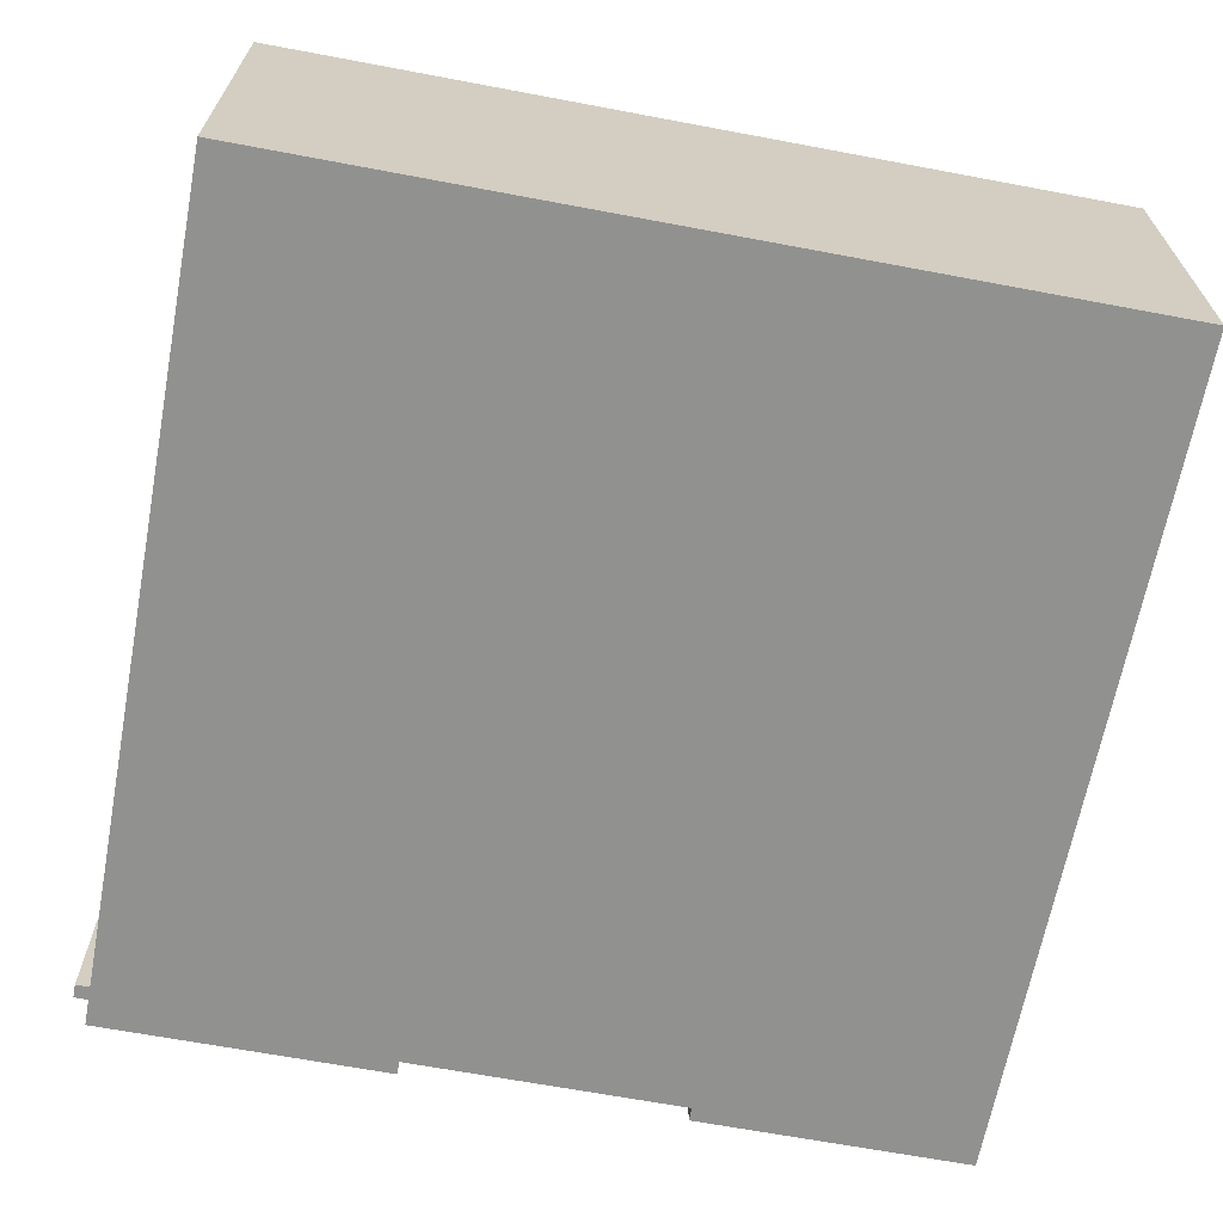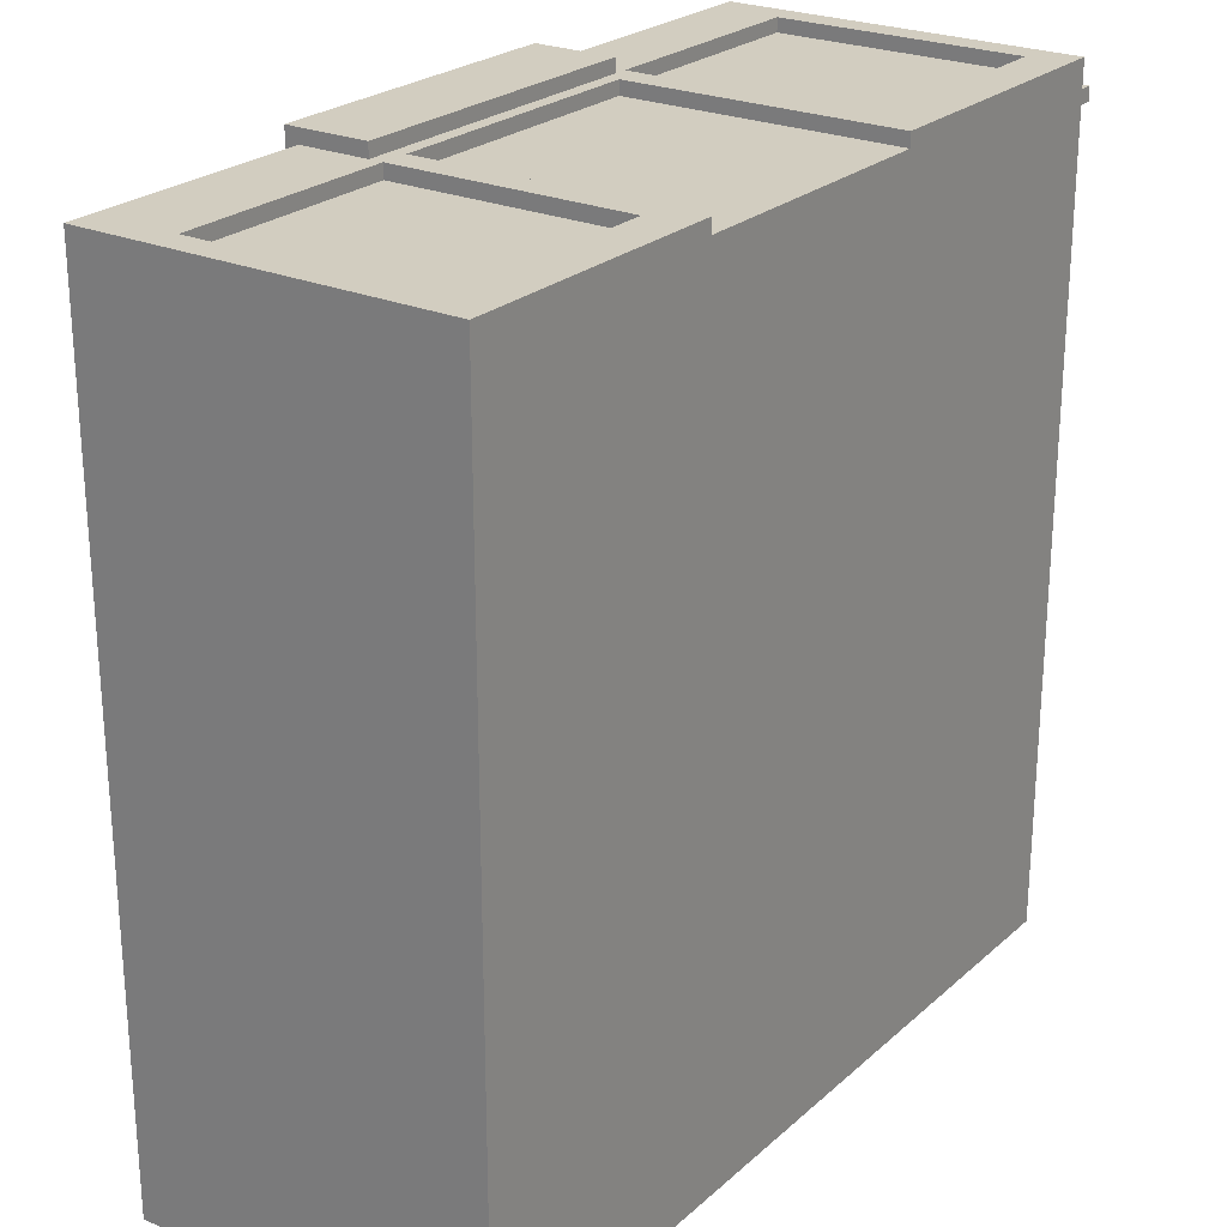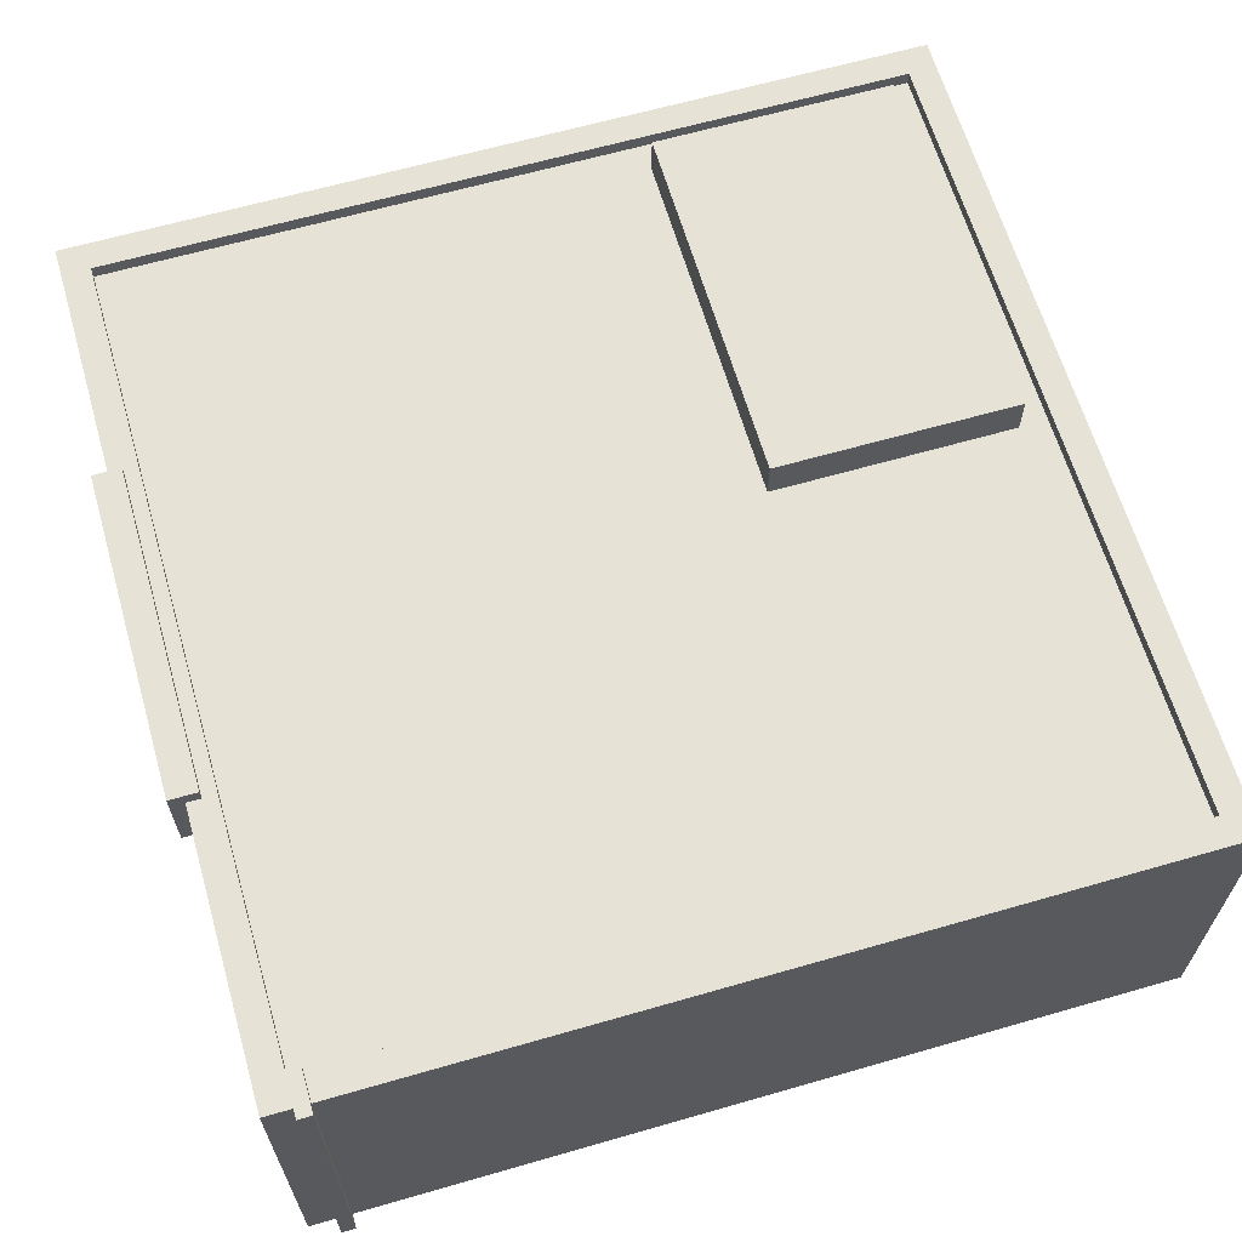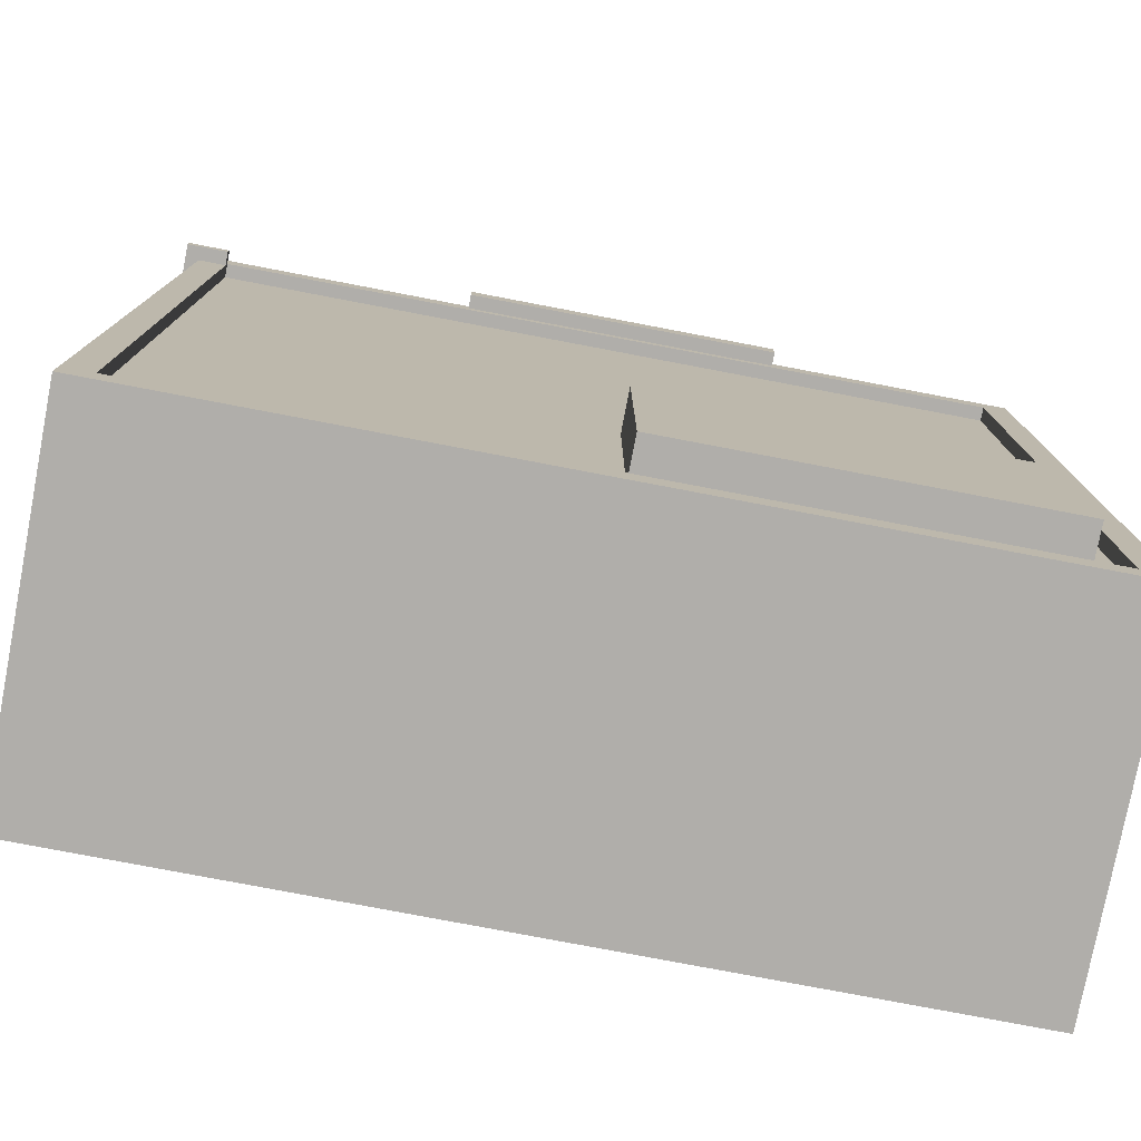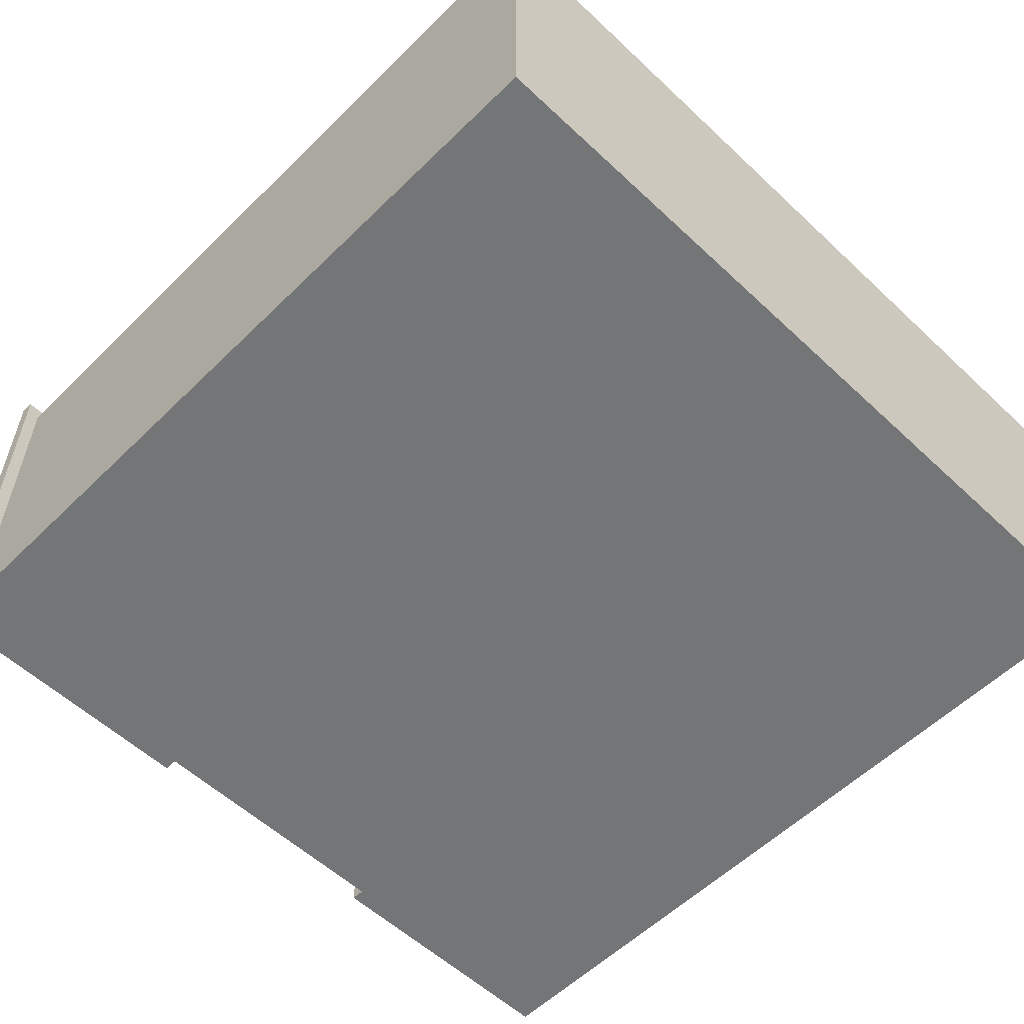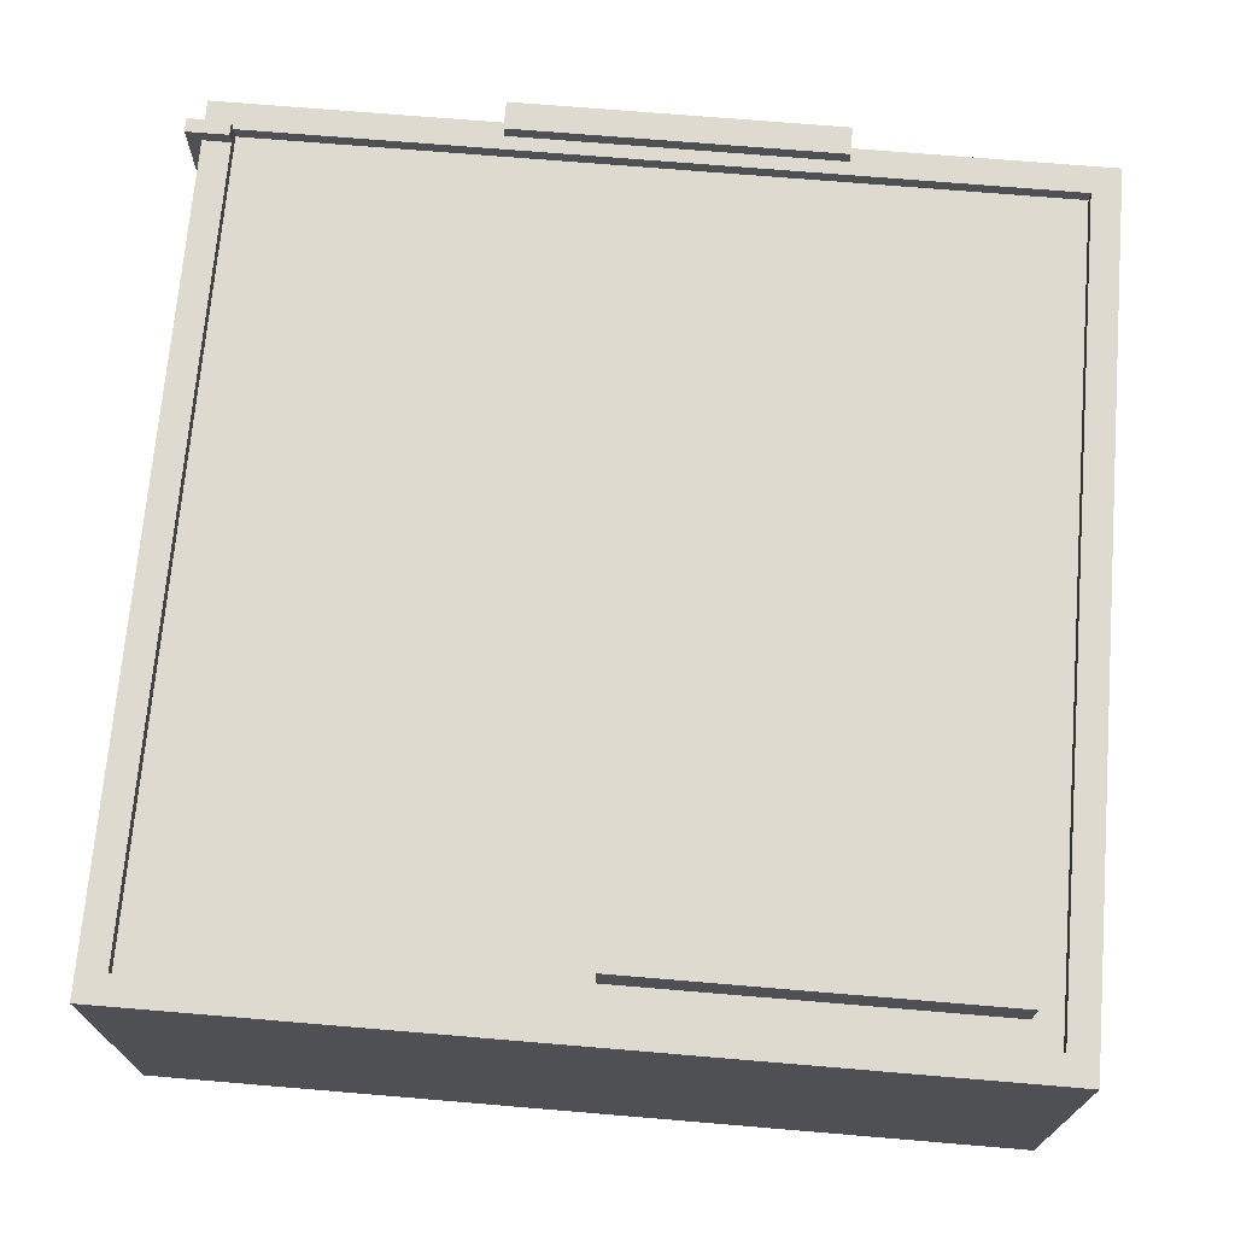
<metadata>
{"format":"obj","ext":"obj","renderer":"f3d","projection":"perspective","resolution":1024,"background":"white","views":[{"elev":-66.0,"azim":169.3,"up":"+Y"},{"elev":24.5,"azim":-54.5,"up":"+Z"},{"elev":63.9,"azim":73.8,"up":"+Y"},{"elev":-77.8,"azim":169.2,"up":"+Z"},{"elev":-56.4,"azim":135.6,"up":"+Y"},{"elev":70.9,"azim":-175.2,"up":"+Y"}]}
</metadata>
<code>
o
v 3 2 -2
v 3 2 -8.1
v 3 4.6 -2
v 3 4.6 -8.1
v 3.4 4.5 -6
v 3.4 4.5 -6.1
v 3.4 4.5 -7.6
v 3.4 4.5 -7.7
v 3.4 4.7 -6.1
v 3.4 4.7 -7.6
v 3.4 4.8 -6
v 3.4 4.8 -7.7
v 4.8 2.3 -2
v 4.8 2.3 -2.1
v 4.8 4 -2
v 4.8 4 -2.1
v 4.8 4.1 -1.9
v 4.8 4.1 -2
v 4.8 4.6 -2
v 4.8 4.6 -2.1
v 4.8 4.7 -1.9
v 4.8 4.7 -2.1
v 7 2 -2
v 7 2 -2.1
v 7 4 -2
v 7 4 -2.1
v 8.9 2.3 -2
v 8.9 2.3 -2.1
v 8.9 4.1 -2
v 8.9 4.1 -2.1
v 8.9 4.5 -2.2
v 8.9 4.5 -7.9
v 8.9 4.6 -2.2
v 8.9 4.6 -2.3
v 8.9 4.6 -7.9
v 8.9 4.7 -2.2
v 8.9 4.7 -2.3
v 3.2 2.3 -2
v 3.2 2.3 -2.1
v 3.2 4 -2
v 3.2 4 -2.1
v 3.2 4.5 -2.2
v 3.2 4.5 -7.9
v 3.2 4.6 -2.2
v 3.2 4.6 -7.9
v 5 2 -2
v 5 2 -2.1
v 5 4 -2
v 5 4 -2.1
v 6 4.5 -6
v 6 4.5 -7.7
v 6 4.8 -6
v 6 4.8 -7.7
v 7.1 4.1 -1.9
v 7.1 4.1 -2
v 7.1 4.6 -2
v 7.1 4.6 -2.1
v 7.1 4.7 -1.9
v 7.1 4.7 -2.1
v 7.2 2.3 -2
v 7.2 2.3 -2.1
v 7.2 4.1 -2
v 7.2 4.1 -2.1
v 9.1 2 -2
v 9.1 2 -2.2
v 9.1 2 -2.3
v 9.1 2 -8.1
v 9.1 4.6 -2
v 9.1 4.6 -2.2
v 9.1 4.6 -2.3
v 9.1 4.6 -8.1
v 9.2 2 -2.2
v 9.2 2 -2.3
v 9.2 4.7 -2.2
v 9.2 4.7 -2.3
v 4.8 4.1 -1.9
v 4.8 4.7 -1.9
v 4.9 4.2 -1.9
v 4.9 4.6 -1.9
v 5.2 4.4 -1.9
v 5.2 4.5 -1.9
v 5.3 4.3 -1.9
v 5.3 4.4 -1.9
v 5.4 4.3 -1.9
v 5.4 4.4 -1.9
v 5.5 4.4 -1.9
v 5.5 4.5 -1.9
v 5.6 4.3 -1.9
v 5.6 4.5 -1.9
v 5.9 4.3 -1.9
v 5.9 4.5 -1.9
v 6 4.4 -1.9
v 6 4.5 -1.9
v 6.1 4.3 -1.9
v 6.1 4.4 -1.9
v 6.1 4.5 -1.9
v 6.2 4.3 -1.9
v 6.2 4.4 -1.9
v 6.2 4.5 -1.9
v 6.3 4.4 -1.9
v 6.3 4.5 -1.9
v 6.4 4.3 -1.9
v 6.4 4.4 -1.9
v 6.5 4.4 -1.9
v 6.5 4.5 -1.9
v 6.6 4.3 -1.9
v 6.6 4.4 -1.9
v 6.7 4.4 -1.9
v 6.7 4.5 -1.9
v 7 4.2 -1.9
v 7 4.6 -1.9
v 7.1 4.1 -1.9
v 7.1 4.7 -1.9
v 3 2 -2
v 3 4.6 -2
v 3.2 2.3 -2
v 3.2 4 -2
v 4.8 2.3 -2
v 4.8 4 -2
v 4.8 4.1 -2
v 4.8 4.6 -2
v 5 2 -2
v 5 4 -2
v 7 2 -2
v 7 4 -2
v 7.1 4.1 -2
v 7.1 4.6 -2
v 7.2 2.3 -2
v 7.2 4.1 -2
v 8.9 2.3 -2
v 8.9 4.1 -2
v 9.1 2 -2
v 9.1 4.6 -2
v 3.2 2.3 -2.1
v 3.2 4 -2.1
v 3.3 2.4 -2.1
v 3.3 3.9 -2.1
v 4.7 2.4 -2.1
v 4.7 3.9 -2.1
v 4.8 2.3 -2.1
v 4.8 4 -2.1
v 5 2 -2.1
v 5 4 -2.1
v 5.1 2.1 -2.1
v 5.1 3.9 -2.1
v 5.9 2.1 -2.1
v 5.9 3.9 -2.1
v 6.1 2.1 -2.1
v 6.1 3.9 -2.1
v 6.9 2.1 -2.1
v 6.9 3.9 -2.1
v 7 2 -2.1
v 7 4 -2.1
v 7.2 2.3 -2.1
v 7.2 4.1 -2.1
v 7.3 2.4 -2.1
v 7.3 4 -2.1
v 8.8 2.4 -2.1
v 8.8 4 -2.1
v 8.9 2.3 -2.1
v 8.9 4.1 -2.1
v 8.9 4.6 -2.2
v 8.9 4.7 -2.2
v 9.1 2 -2.2
v 9.1 4.6 -2.2
v 9.2 2 -2.2
v 9.2 4.7 -2.2
v 3.4 4.5 -6
v 3.4 4.8 -6
v 6 4.5 -6
v 6 4.8 -6
v 3.2 4.5 -7.9
v 3.2 4.6 -7.9
v 8.9 4.5 -7.9
v 8.9 4.6 -7.9
v 4.8 4.6 -2.1
v 4.8 4.7 -2.1
v 7.1 4.6 -2.1
v 7.1 4.7 -2.1
v 3.2 4.5 -2.2
v 3.2 4.6 -2.2
v 8.9 4.5 -2.2
v 8.9 4.6 -2.2
v 8.9 4.6 -2.3
v 8.9 4.7 -2.3
v 9.1 2 -2.3
v 9.1 4.6 -2.3
v 9.2 2 -2.3
v 9.2 4.7 -2.3
v 3.4 4.5 -7.7
v 3.4 4.8 -7.7
v 6 4.5 -7.7
v 6 4.8 -7.7
v 3 2 -8.1
v 3 4.6 -8.1
v 9.1 2 -8.1
v 9.1 4.6 -8.1
v 3 2 -2
v 5 2 -2
v 7 2 -2
v 9.1 2 -2
v 5 2 -2.1
v 7 2 -2.1
v 5 2 -2.2
v 7 2 -2.2
v 9.1 2 -2.2
v 9.2 2 -2.2
v 9.1 2 -2.3
v 9.2 2 -2.3
v 3 2 -8.1
v 9.1 2 -8.1
v 3.2 4 -2
v 4.8 4 -2
v 5 4 -2
v 7 4 -2
v 3.2 4 -2.1
v 4.8 4 -2.1
v 5 4 -2.1
v 7 4 -2.1
v 4.8 4.1 -1.9
v 7.1 4.1 -1.9
v 4.8 4.1 -2
v 7.1 4.1 -2
v 7.2 4.1 -2
v 8.9 4.1 -2
v 7.2 4.1 -2.1
v 8.9 4.1 -2.1
v 3.2 2.3 -2
v 4.8 2.3 -2
v 7.2 2.3 -2
v 8.9 2.3 -2
v 3.2 2.3 -2.1
v 4.8 2.3 -2.1
v 7.2 2.3 -2.1
v 8.9 2.3 -2.1
v 3.2 4.5 -2.2
v 8.9 4.5 -2.2
v 3.4 4.5 -6
v 6 4.5 -6
v 3.4 4.5 -6.1
v 3.4 4.5 -7.6
v 3.4 4.5 -7.7
v 6 4.5 -7.7
v 3.2 4.5 -7.9
v 8.9 4.5 -7.9
v 3 4.6 -2
v 4.8 4.6 -2
v 7.1 4.6 -2
v 9.1 4.6 -2
v 4.8 4.6 -2.1
v 7.1 4.6 -2.1
v 3.2 4.6 -2.2
v 8.9 4.6 -2.2
v 9.1 4.6 -2.2
v 8.9 4.6 -2.3
v 9.1 4.6 -2.3
v 3.2 4.6 -7.9
v 8.9 4.6 -7.9
v 3 4.6 -8.1
v 9.1 4.6 -8.1
v 4.8 4.7 -1.9
v 7.1 4.7 -1.9
v 4.8 4.7 -2.1
v 7.1 4.7 -2.1
v 8.9 4.7 -2.2
v 9.2 4.7 -2.2
v 8.9 4.7 -2.3
v 9.2 4.7 -2.3
v 3.4 4.8 -6
v 6 4.8 -6
v 3.4 4.8 -7.7
v 6 4.8 -7.7
f 3 2 1
f 4 2 3
f 9 6 5
f 9 7 6
f 10 8 7
f 10 7 9
f 11 9 5
f 11 10 9
f 12 8 10
f 12 10 11
f 15 14 13
f 16 14 15
f 19 18 17
f 21 19 17
f 21 20 19
f 22 20 21
f 25 24 23
f 26 24 25
f 29 28 27
f 30 28 29
f 33 32 31
f 34 32 33
f 35 32 34
f 36 34 33
f 37 34 36
f 38 39 40
f 40 39 41
f 42 43 44
f 44 43 45
f 46 47 48
f 48 47 49
f 50 51 52
f 52 51 53
f 54 55 56
f 54 56 58
f 56 57 58
f 58 57 59
f 60 61 62
f 62 61 63
f 64 65 68
f 68 65 69
f 66 67 70
f 70 67 71
f 72 73 74
f 74 73 75
f 78 77 76
f 79 77 78
f 80 79 78
f 81 79 80
f 82 80 78
f 83 81 80
f 83 80 82
f 84 82 78
f 84 83 82
f 85 81 83
f 85 83 84
f 86 85 84
f 86 81 85
f 87 79 81
f 87 81 86
f 88 86 84
f 88 84 78
f 88 87 86
f 89 79 87
f 89 87 88
f 90 88 78
f 90 89 88
f 91 79 89
f 91 89 90
f 92 91 90
f 93 79 91
f 93 91 92
f 94 90 78
f 94 92 90
f 95 93 92
f 95 92 94
f 96 79 93
f 96 93 95
f 97 95 94
f 97 94 78
f 98 96 95
f 98 95 97
f 99 79 96
f 99 96 98
f 100 98 97
f 100 99 98
f 101 79 99
f 101 99 100
f 102 100 97
f 102 97 78
f 102 101 100
f 103 101 102
f 104 103 102
f 104 101 103
f 105 79 101
f 105 101 104
f 106 104 102
f 106 102 78
f 106 105 104
f 107 105 106
f 108 107 106
f 108 105 107
f 109 79 105
f 109 105 108
f 110 78 76
f 110 108 106
f 110 109 108
f 110 106 78
f 111 79 109
f 111 109 110
f 111 77 79
f 112 110 76
f 112 111 110
f 113 77 111
f 113 111 112
f 116 115 114
f 117 115 116
f 118 116 114
f 119 115 117
f 120 115 119
f 121 115 120
f 122 118 114
f 122 119 118
f 122 120 119
f 123 120 122
f 125 120 123
f 126 120 125
f 126 125 124
f 128 126 124
f 128 127 126
f 129 127 128
f 130 128 124
f 131 127 129
f 132 130 124
f 132 131 130
f 133 127 131
f 133 131 132
f 136 135 134
f 137 135 136
f 138 136 134
f 138 137 136
f 139 135 137
f 139 137 138
f 140 138 134
f 140 139 138
f 141 135 139
f 141 139 140
f 144 143 142
f 145 143 144
f 146 144 142
f 146 145 144
f 147 143 145
f 147 145 146
f 148 146 142
f 148 147 146
f 149 143 147
f 149 147 148
f 150 148 142
f 150 149 148
f 151 143 149
f 151 149 150
f 152 150 142
f 152 151 150
f 153 143 151
f 153 151 152
f 156 155 154
f 157 155 156
f 158 156 154
f 158 157 156
f 159 155 157
f 159 157 158
f 160 158 154
f 160 159 158
f 161 155 159
f 161 159 160
f 165 163 162
f 166 165 164
f 167 163 165
f 167 165 166
f 170 169 168
f 171 169 170
f 174 173 172
f 175 173 174
f 176 177 178
f 178 177 179
f 180 181 182
f 182 181 183
f 184 185 187
f 186 187 188
f 187 185 189
f 188 187 189
f 190 191 192
f 192 191 193
f 194 195 196
f 196 195 197
f 202 199 198
f 203 201 200
f 204 202 198
f 204 203 202
f 205 201 203
f 205 203 204
f 206 201 205
f 208 205 204
f 208 207 206
f 208 206 205
f 209 207 208
f 210 204 198
f 210 208 204
f 211 208 210
f 216 213 212
f 217 213 216
f 218 215 214
f 219 215 218
f 222 221 220
f 223 221 222
f 226 225 224
f 227 225 226
f 228 229 232
f 232 229 233
f 230 231 234
f 234 231 235
f 236 237 238
f 238 237 239
f 236 238 240
f 236 240 241
f 236 241 242
f 239 237 243
f 236 242 244
f 242 243 244
f 243 237 245
f 244 243 245
f 246 247 250
f 248 249 251
f 246 250 252
f 250 251 252
f 251 249 253
f 252 251 253
f 253 249 254
f 246 252 257
f 255 256 258
f 246 257 259
f 257 258 259
f 258 256 260
f 259 258 260
f 261 262 263
f 263 262 264
f 265 266 267
f 267 266 268
f 269 270 271
f 271 270 272

</code>
